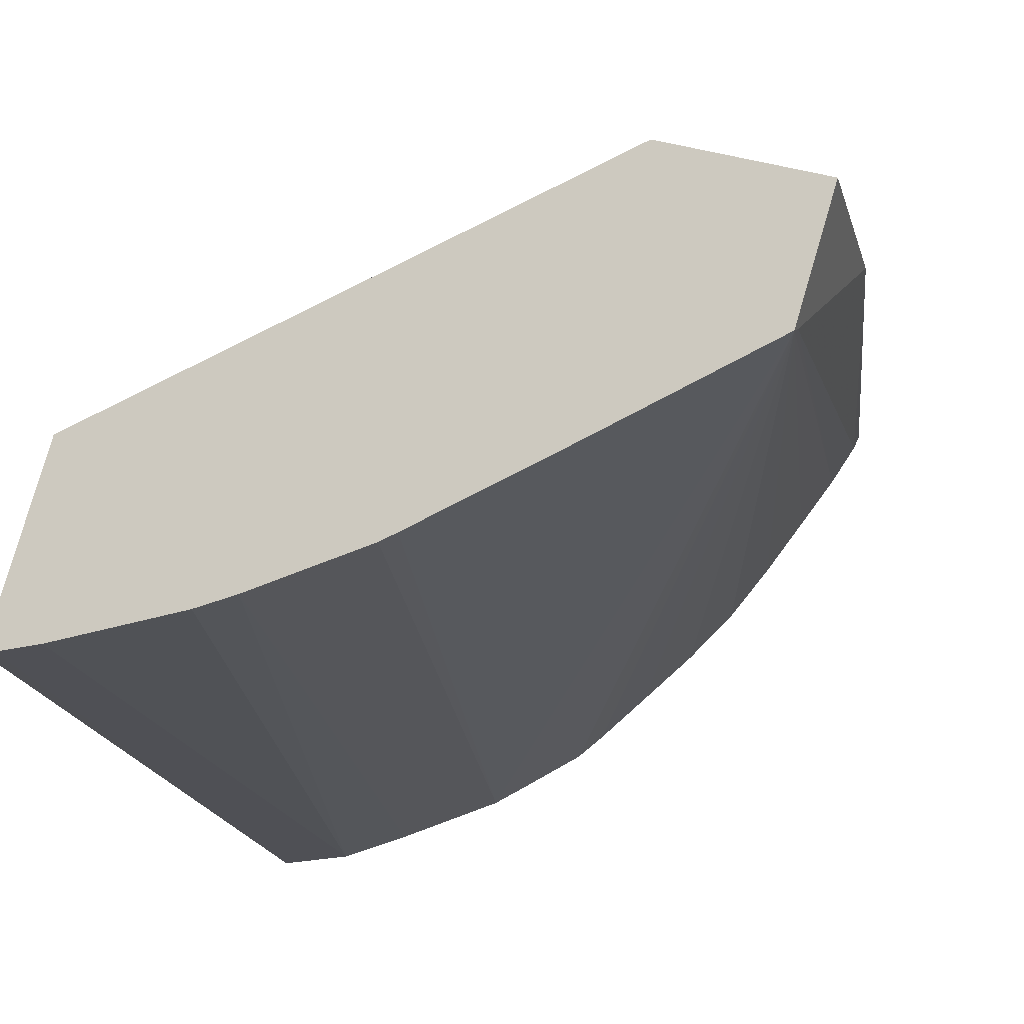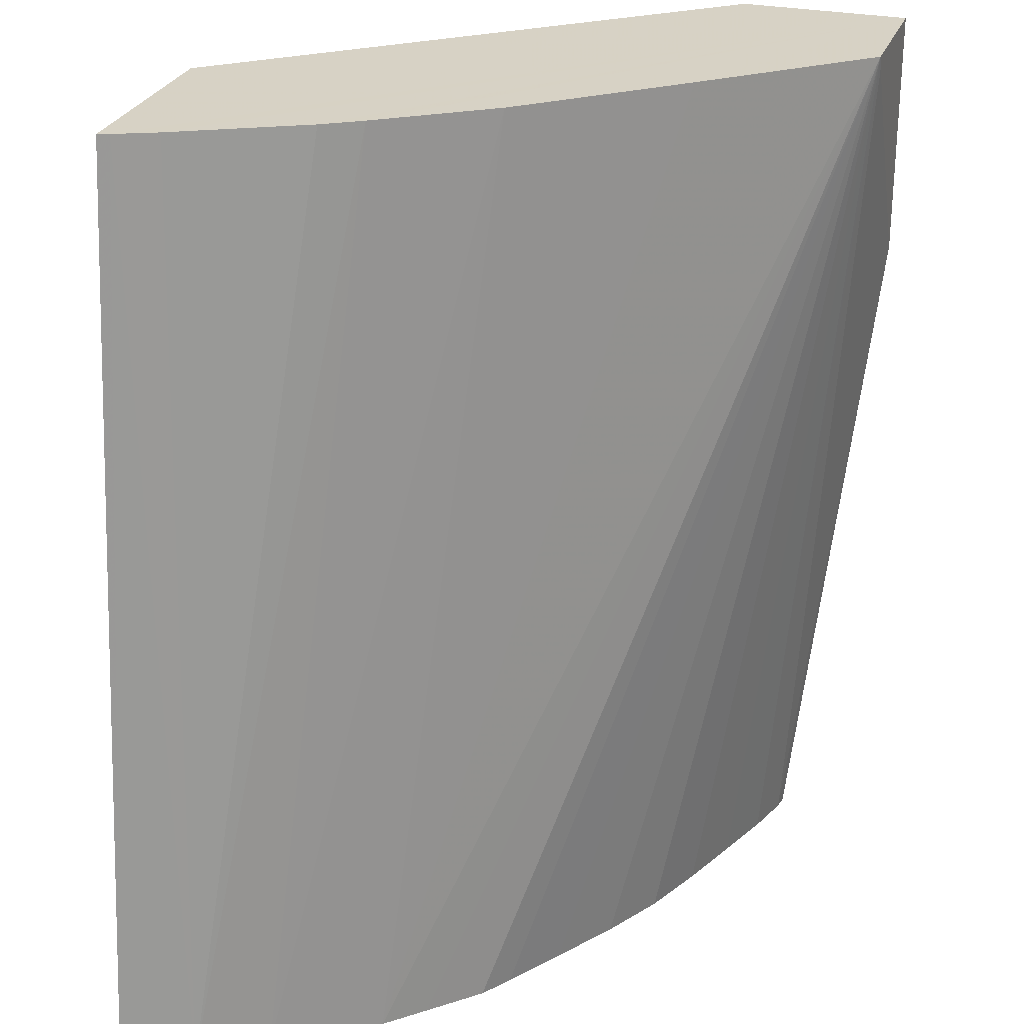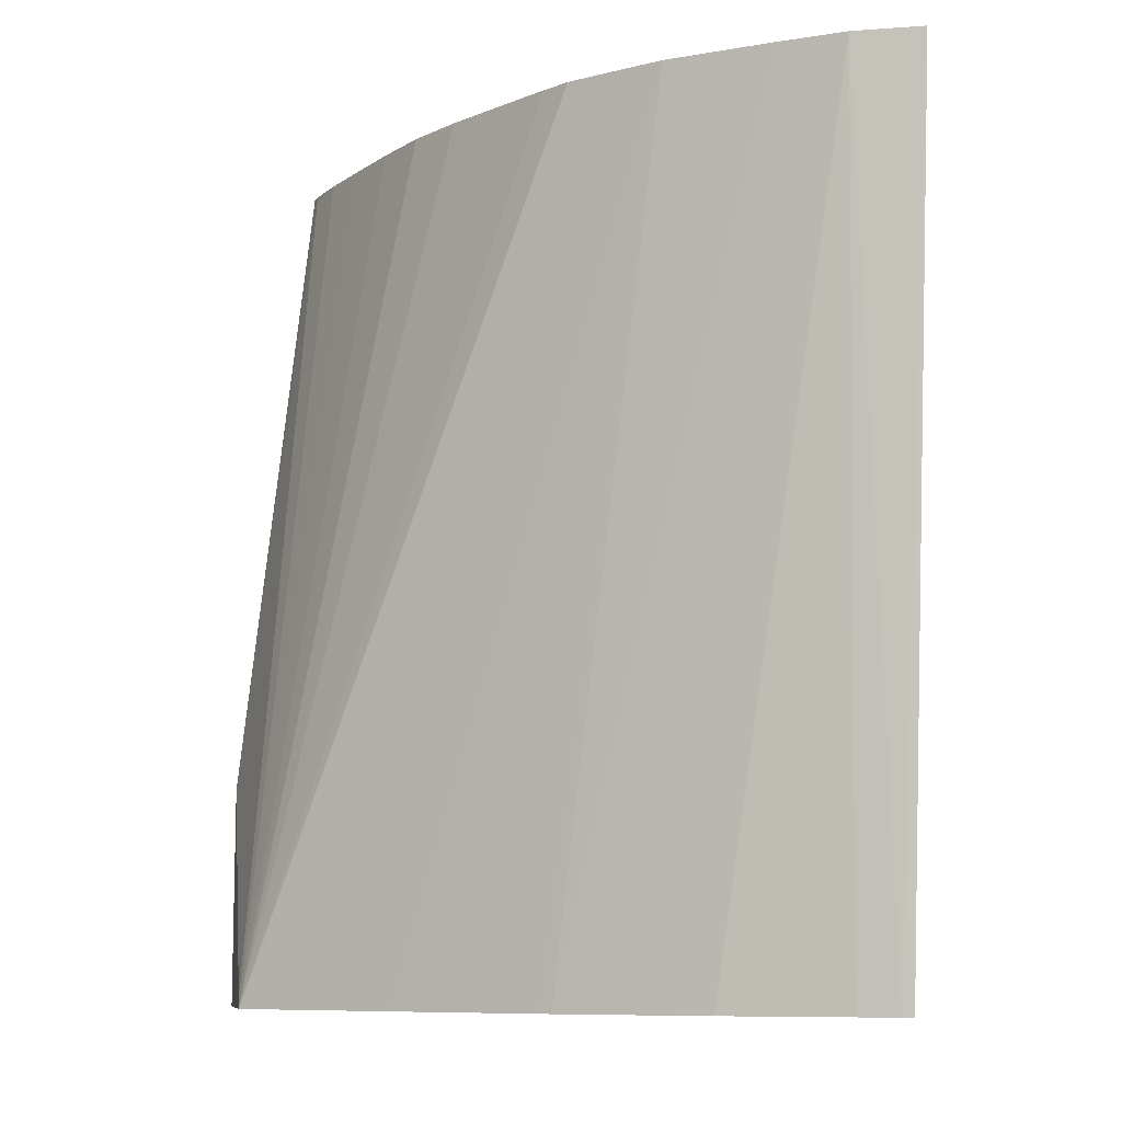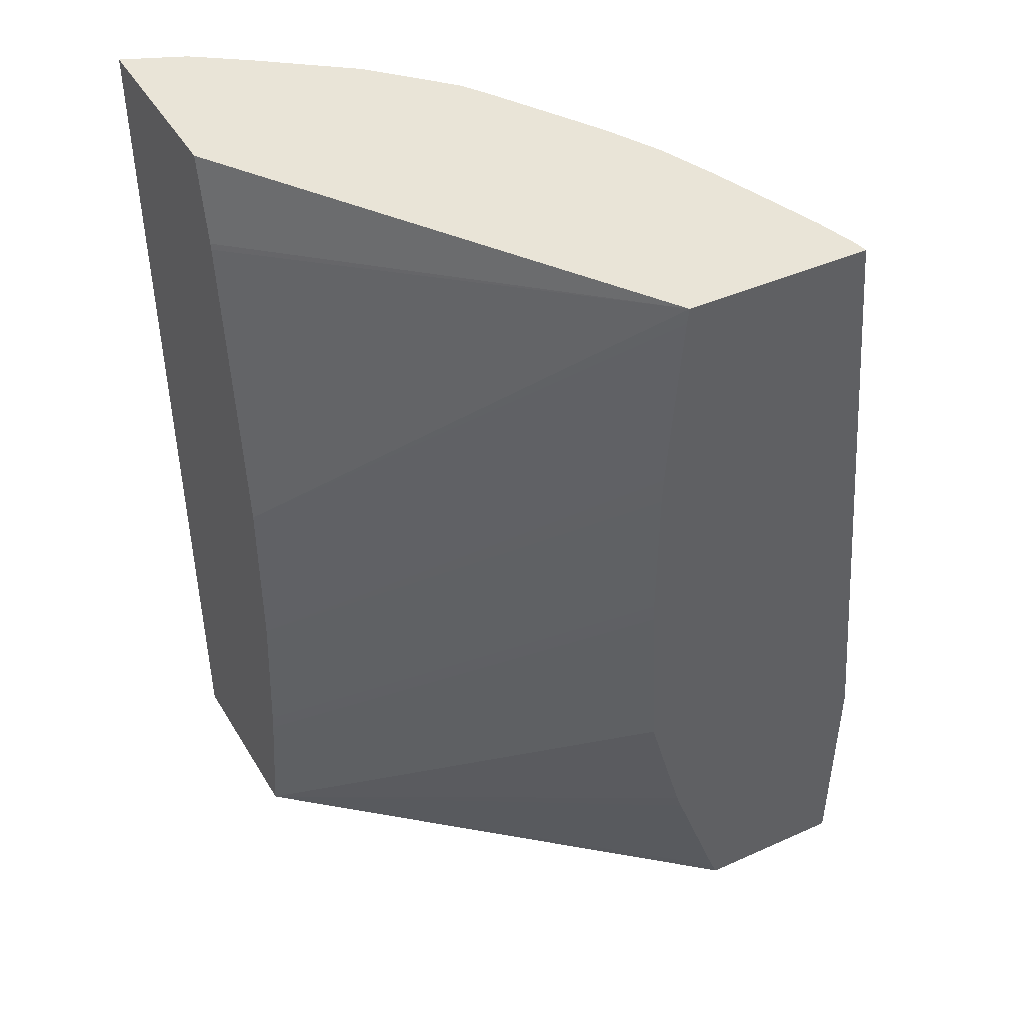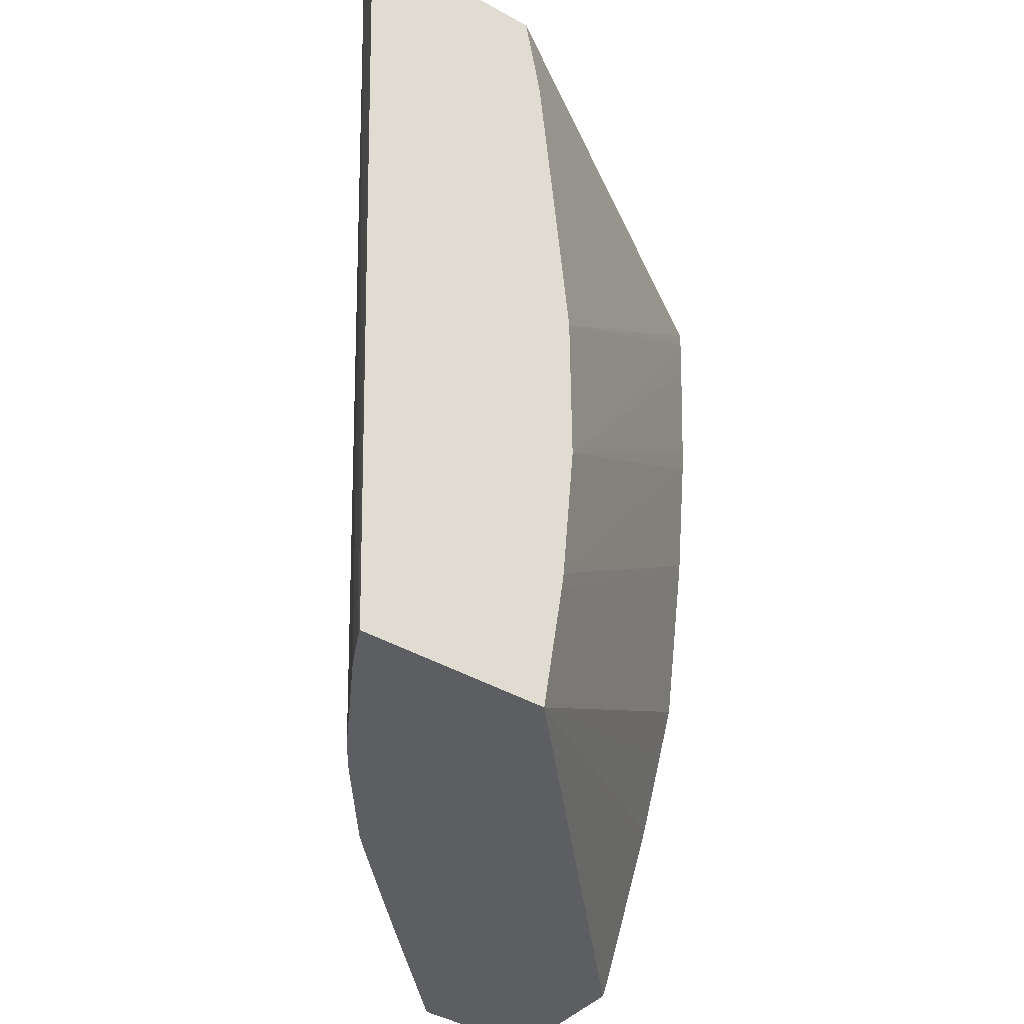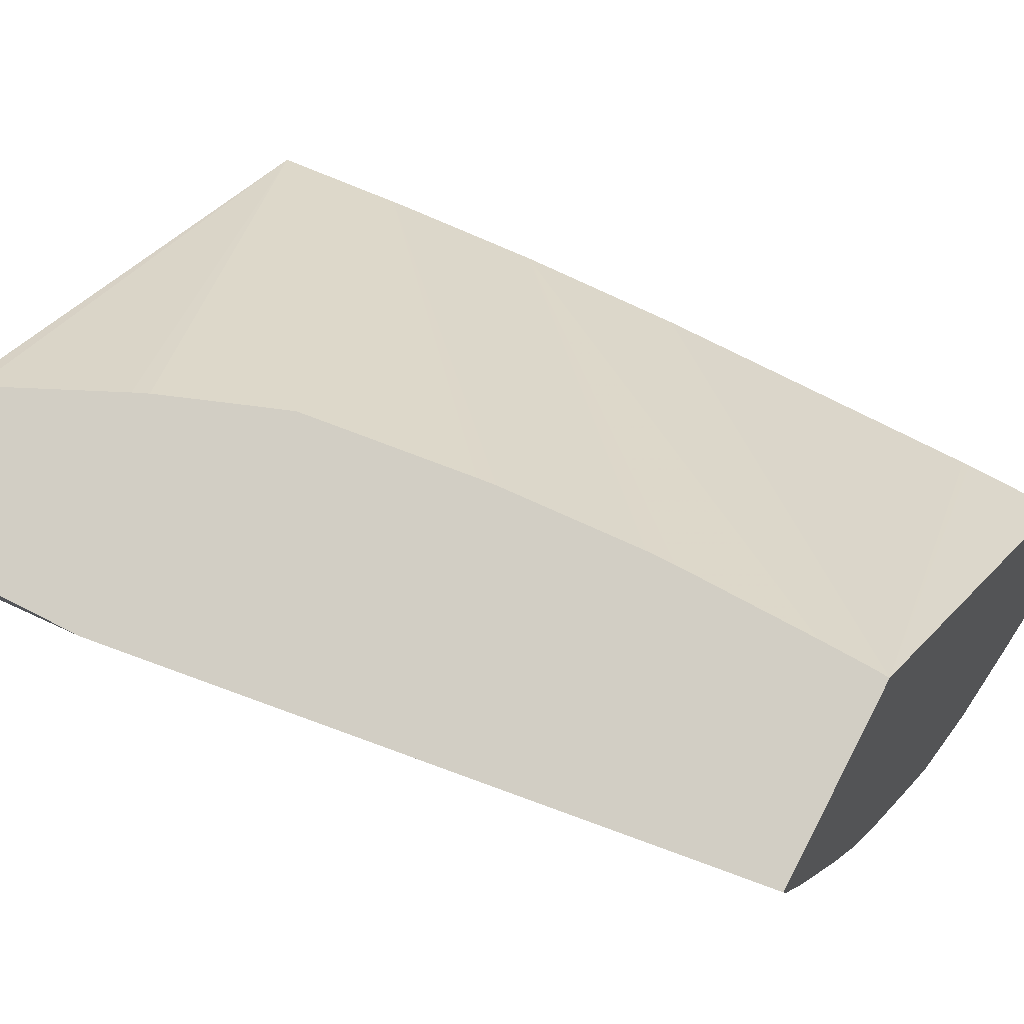
<metadata>
{"format":"obj","ext":"obj","renderer":"f3d","projection":"perspective","resolution":1024,"background":"white","views":[{"elev":-17.1,"azim":12.7,"up":"+Z"},{"elev":-66.8,"azim":-0.5,"up":"+Z"},{"elev":-5.1,"azim":-172.9,"up":"+Y"},{"elev":39.1,"azim":-11.1,"up":"+Y"},{"elev":-37.8,"azim":-104.9,"up":"+Y"},{"elev":59.2,"azim":119.8,"up":"+Z"}]}
</metadata>
<code>
v -0.02404 0.1222 0.04471
v -0.02407 0.1222 0.04466
v -0.02513 0.1222 0.04506
v -0.02367 0.1184 0.04432
v -0.02408 0.1222 0.04464
v -0.02514 0.1221 0.04506
v -0.02758 0.1223 0.04321
v -0.02754 0.1218 0.0433
v -0.02754 0.1217 0.04331
v -0.02749 0.1208 0.0434
v -0.02745 0.1199 0.04349
v -0.02368 0.117 0.04423
v -0.0239 0.1172 0.04356
v -0.02423 0.1222 0.04443
v -0.02516 0.1218 0.04504
v -0.02743 0.119 0.0435
v -0.02743 0.1189 0.0435
v -0.02793 0.1224 0.04211
v -0.02453 0.117 0.04451
v -0.0239 0.1171 0.04353
v -0.02444 0.1222 0.04416
v -0.0252 0.121 0.045
v -0.02744 0.118 0.04344
v -0.02521 0.1208 0.04499
v -0.02752 0.1224 0.04213
v -0.02774 0.1172 0.04227
v -0.0278 0.1172 0.04227
v -0.02454 0.117 0.04451
v -0.02747 0.1171 0.04331
v -0.0249 0.1171 0.04309
v -0.0265 0.1224 0.04244
v -0.02626 0.1223 0.04256
v -0.02594 0.1223 0.04272
v -0.02579 0.1223 0.04284
v -0.0255 0.1223 0.04307
v -0.02519 0.1223 0.04333
v -0.02492 0.1223 0.04358
v -0.02467 0.1222 0.04387
v -0.02744 0.1179 0.04342
v -0.0252 0.12 0.04493
v -0.02712 0.1224 0.04225
v -0.02653 0.1172 0.04248
v -0.02676 0.1172 0.04242
v -0.0275 0.1172 0.0423
v -0.02457 0.1171 0.04452
v -0.02459 0.1172 0.04453
v -0.02487 0.1179 0.04468
v -0.02491 0.118 0.0447
v -0.02504 0.1185 0.04477
v -0.02513 0.1188 0.04482
v -0.0252 0.1199 0.04492
v -0.02747 0.1172 0.04332
v -0.02576 0.1172 0.04272
v -0.02586 0.1172 0.04268
f 1 2 5
f 1 5 14
f 1 14 21
f 1 21 38
f 1 38 37
f 1 37 36
f 1 36 35
f 1 35 34
f 1 34 33
f 1 33 32
f 1 32 31
f 1 31 41
f 1 41 25
f 1 25 18
f 1 18 7
f 1 7 3
f 1 3 6
f 1 6 15
f 1 15 22
f 1 22 24
f 1 24 40
f 1 40 51
f 1 51 50
f 1 50 49
f 1 49 48
f 1 48 47
f 1 47 46
f 1 46 45
f 1 45 28
f 1 28 19
f 1 19 12
f 1 12 4
f 1 4 2
f 2 4 5
f 3 7 8
f 3 8 9
f 3 9 10
f 3 10 11
f 3 11 6
f 4 12 20
f 4 20 13
f 4 13 5
f 5 13 14
f 6 11 16
f 6 16 17
f 6 17 15
f 7 18 27
f 7 27 29
f 7 29 52
f 7 52 39
f 7 39 23
f 7 23 17
f 7 17 16
f 7 16 11
f 7 11 10
f 7 10 9
f 7 9 8
f 12 19 29
f 12 29 27
f 12 27 26
f 12 26 44
f 12 44 43
f 12 43 42
f 12 42 54
f 12 54 53
f 12 53 30
f 12 30 20
f 13 20 14
f 14 20 21
f 15 17 22
f 17 23 24
f 17 24 22
f 18 25 26
f 18 26 27
f 19 28 29
f 20 30 31
f 20 31 32
f 20 32 33
f 20 33 34
f 20 34 35
f 20 35 36
f 20 36 37
f 20 37 38
f 20 38 21
f 23 39 40
f 23 40 24
f 25 41 42
f 25 42 43
f 25 43 44
f 25 44 26
f 28 45 29
f 29 45 46
f 29 46 47
f 29 47 48
f 29 48 49
f 29 49 50
f 29 50 51
f 29 51 52
f 30 53 31
f 31 53 54
f 31 54 41
f 39 52 51
f 39 51 40
f 41 54 42

</code>
